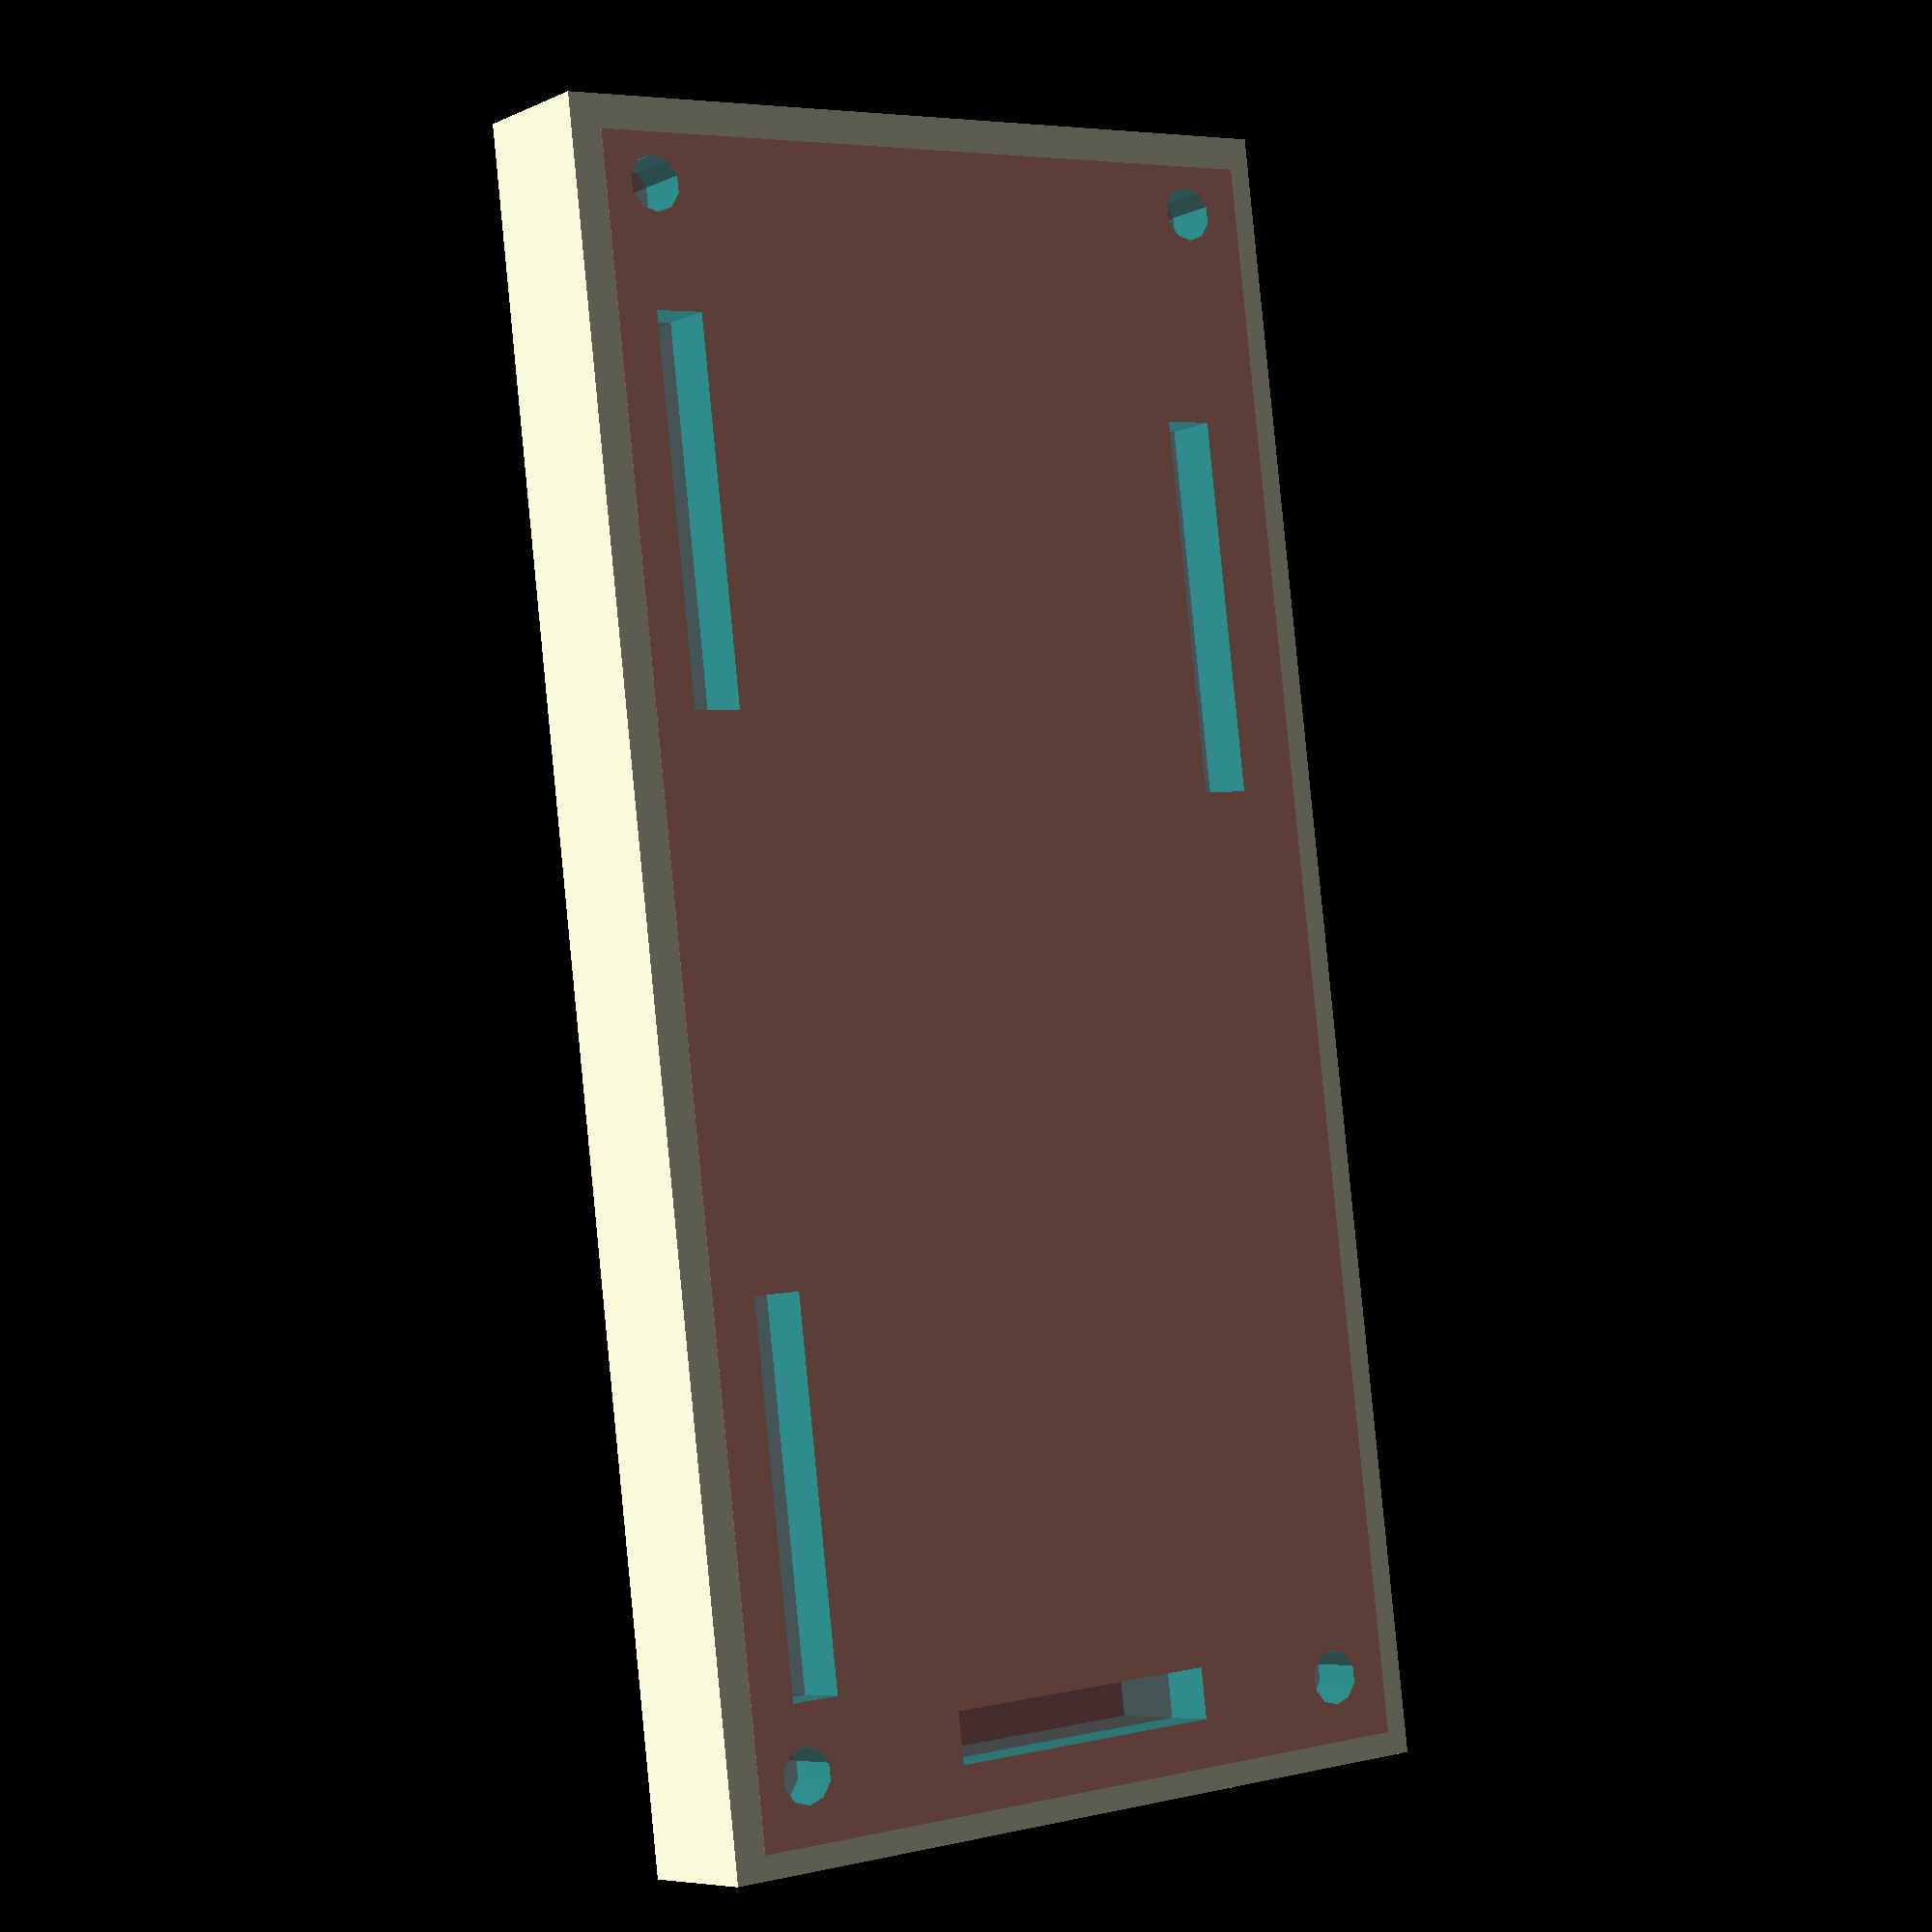
<openscad>
$fn = 10;

skinBreak = 0.01;       // extra depth to poke a hole through a surface

//boardW = 146;
//boardH = 63.7;     // was 63.45 - tight

// Eagle dimensions of v.2 board
//  + slop to fit
eagleBoardW = 84; // (33 * 2.54);      // 83.82;
eagleBoardH = 40;   // (15.55 * 2.54); // 39.37;
eagleBoardD = 2.8; // 1.8;
eagleBoardX = .5;       // offset into board hole (1/2 of fudge value)
eagleBoardY = .5;
eagleBoardZ = 0;
boardW = eagleBoardW + (eagleBoardX*2);
boardH = eagleBoardH + (eagleBoardY*2);
boardD = eagleBoardD + skinBreak;

echo ("boardW: ", boardW);
echo ("boardH: ", boardH);
echo ("boardD: ", boardD);

boardFrameW = 3;
boardFrameX = 0;
boardFrameY = 0;

reflectorWidth = boardW;
reflectorHeight = boardH + boardFrameW;
reflectorDepth = 7;
refOffZ = reflectorDepth / 2;

strokeWidth = 0.3;



segMul = 1.27;


headerHeight = 2.7;
headerYOffset = 34.8;
headerAOffset = 6;
headerAWidth = 20;
headerY1Offset = 35;
headerBOffset = 55;
headerBWidth = 20;
headerY2Offset =  2.5;
headerCOffset = 50;
headerCWidth = 20;
headerY3Offset = 11.5;
headerDOffset = 1.5;
headerDHeight = 16;
headerDepth = 10;
headerBackDepth = 4;

module pinClearance() {
    // pixel I/O header
        translate([headerAOffset, headerYOffset, -headerBackDepth])
            cube([headerAWidth, headerHeight, headerDepth]);
    // I2C header
        translate([headerBOffset, headerY1Offset, -headerBackDepth])
            cube([headerBWidth, headerHeight, headerDepth]);
    // prog header
        translate([headerCOffset, headerY2Offset, -headerBackDepth])
            cube([headerCWidth, headerHeight, headerDepth]);
    // pwr/spk header
        translate([headerDOffset, headerY3Offset, -headerBackDepth])
            cube([headerHeight, headerDHeight, headerDepth]);


}



segMul = .254 * 2.54;

adgOffX = 8;
adgOffY = 2;
aOffX = 4;
aOffY = 33.5;
dOffY = -1.5;
gOffY = 16;
adgSeg = [ [-9.5,-1.5], [-9.5,1.5], [-6.5,4.5], [6,4.5], [9.5,1], [9.5,-1], [6.5,-4.5], [-6.5,-4.5] ];

bcOffX = 20.5;
bcOffY = 7.5;
bOffY = 19;
cOffY = 1.5;
bcSeg = [ [-4,-5], [-4,5.5], [0,9.5], [0,10.25], [2.5,10.25], [4,8.5], [4,-9], [2.5,-10.5], [0,-10.5], [0,-9] ];

efOffX = 3;
efOffY = 7.5;
eOffY = 1.5;
fOffY = 19;
efSeg = [ [.5,-10.5], [-2,-10.5], [-4,-8.5], [-4,8.5], [-2,10.25],  [.5,10.25],  [.5,9.5],  [4,6],  [4,-5.5],  [.5,-9] ];

colonCenterX = 3;
colonCenterY = 3;
colonOffY = 9;
colonOffY2 = 21;
colonSeg = [ [-3.75,-2.75], [-3.75,2.75],  [-2.75,3.75],  [2.75,3.75],  [3.75,2.75],  [3.75,-2.75],  [2.75,-3.75],  [-2.75,-3.75] ];

module segment(path) {
    scale([.84, .84, 1])
    linear_extrude(height = reflectorDepth+1, center=true, scale=.92)
        polygon(path);
}


segOffZ = -2.5;
module sevenSeg() {
    
    translate([adgOffX + aOffX, adgOffY + aOffY, segOffZ])
        segment(adgSeg);
    translate([adgOffX + aOffX, adgOffY + dOffY, segOffZ])
        segment(adgSeg);
    translate([adgOffX + aOffX, adgOffY + gOffY, segOffZ])
        segment(adgSeg);

    translate([bcOffX, bcOffY + bOffY, segOffZ])
        segment(bcSeg);
    translate([bcOffX, bcOffY + cOffY, segOffZ])
        segment(bcSeg);
    translate([efOffX, efOffY + eOffY, segOffZ])
        segment(efSeg);
    translate([efOffX, efOffY + fOffY, segOffZ])
        segment(efSeg);
}

module colons() {
    translate([colonCenterX, colonCenterY + colonOffY, segOffZ])
        segment(colonSeg);
    translate([colonCenterX, colonCenterY + colonOffY2, segOffZ])
        segment(colonSeg);
}

pixelArray = [ [3,5], [3,6.5], [3,9.5], [3,11],
    [4.5,3.5], [4.5,8], [4.5,12.5], 
    [6,3.5], [6,8], [6,12.5],
    [7.5,5], [7.5,6.5], [7.5,9.5], [7.5,11],
    [10,5], [10,6.5], [10,9.5], [10,11],
    [11.5,3.5], [11.5,8], [11.5,12.5], 
    [13,3.5], [13,8], [13,12.5],
    [14.5,5], [14.5,6.5], [14.5,9.5], [14.5,11],
    [16.5,6.5], [16.5,9.5],
    [18.5,5], [18.5,6.5], [18.5,9.5], [18.5,11],
    [20,3.5], [20,8], [20,12.5],
    [21.5,3.5], [21.5,8], [21.5,12.5],
    [23,5], [23,6.5], [23,9.5], [23,11],
    [25.5,5], [25.5,6.5], [25.5,9.5], [25.5,11],
    [27,3.5], [27,8], [27,12.5],
    [28.5,3.5], [28.5,8], [28.5,12.5],
    [30,5], [30,6.5], [30,9.5], [30,11],
 ];

pixelW = 2.5;
pixelH = 2.5;

module pixels() {
        for (i=pixelArray) {
 //           echo(2.54*i[0], 2.54*i[1]);
            translate([2.54*i[0]-pixelW/2, 2.54*i[1]-pixelH/2, -1])
                #cube([pixelW,pixelH,1]);
        }
}

module miniMountingHoles() {
holeX1 = .95 * 2.54;
holeX2 = 32.05 * 2.54;
holeY1 = .95 * 2.54;
holeY2 = 14.6 * 2.54;
holeZ = 0;
holeR = 2.9/2;
holeD = 10;
    // mounting holes
    translate([holeX1, holeY1, holeZ])
        cylinder(r=holeR, h=holeD, center=true);
    translate([holeX1, holeY2, holeZ])
        cylinder(r=holeR, h=holeD, center=true);
    translate([holeX2, holeY1, holeZ])
        cylinder(r=holeR, h=holeD, center=true);
    translate([holeX2, holeY2, holeZ])
        cylinder(r=holeR, h=holeD, center=true);

}

boardOffsetX = 1;
boardOffsetY = 1;
module miniboard() {
//        cube([eagleBoardW, eagleBoardH, eagleBoardD]);
                #cube([boardW, boardH, boardD]);
    translate([boardOffsetX, boardOffsetY, 0]) {
        pixels();
        miniMountingHoles();
        pinClearance();
    }
}

module xxx() {
    refX = 5.5+eagleBoardX;
    refY = 9.5+eagleBoardY;
        translate([refX, refY, 0]) {
            scale([segMul, segMul, 1])
                union() {
        
                translate([1, 0, -refOffZ]) {
                    translate([1, 0, 0])
                        sevenSeg();
                    translate([28.5, 0, 0])
                        sevenSeg();
                    
                    translate([54, 0, 0])
                        colons();
                    
                    translate([62, 0, 0])
                        sevenSeg();
                    translate([89.5, 0, 0])
                        sevenSeg();
                }
            }
        }

}

test = 1;
if (test) {
   difference() {
       union() {
*               translate([-eagleBoardX, -eagleBoardY, -boardD])
                #cube([boardW, boardH, boardD]);
            // base to carve everything out of
            translate([boardFrameX-boardFrameW/4, boardFrameY-boardFrameW/4, -reflectorDepth])
                cube([boardW+boardFrameW, boardH+boardFrameW, reflectorDepth]);
      }
      translate([eagleBoardX, eagleBoardY, -boardD+skinBreak*2])
        miniboard();
//      translate([-eagleBoardX, -eagleBoardY/2, 0])
       xxx();
   }
 //        translate([eagleBoardX, eagleBoardY, -boardD+skinBreak*2])
 //     pixels();
}
else {
if (!LIBRARY)
    miniclock_reflector();
}
</openscad>
<views>
elev=6.8 azim=263.0 roll=322.8 proj=p view=wireframe
</views>
